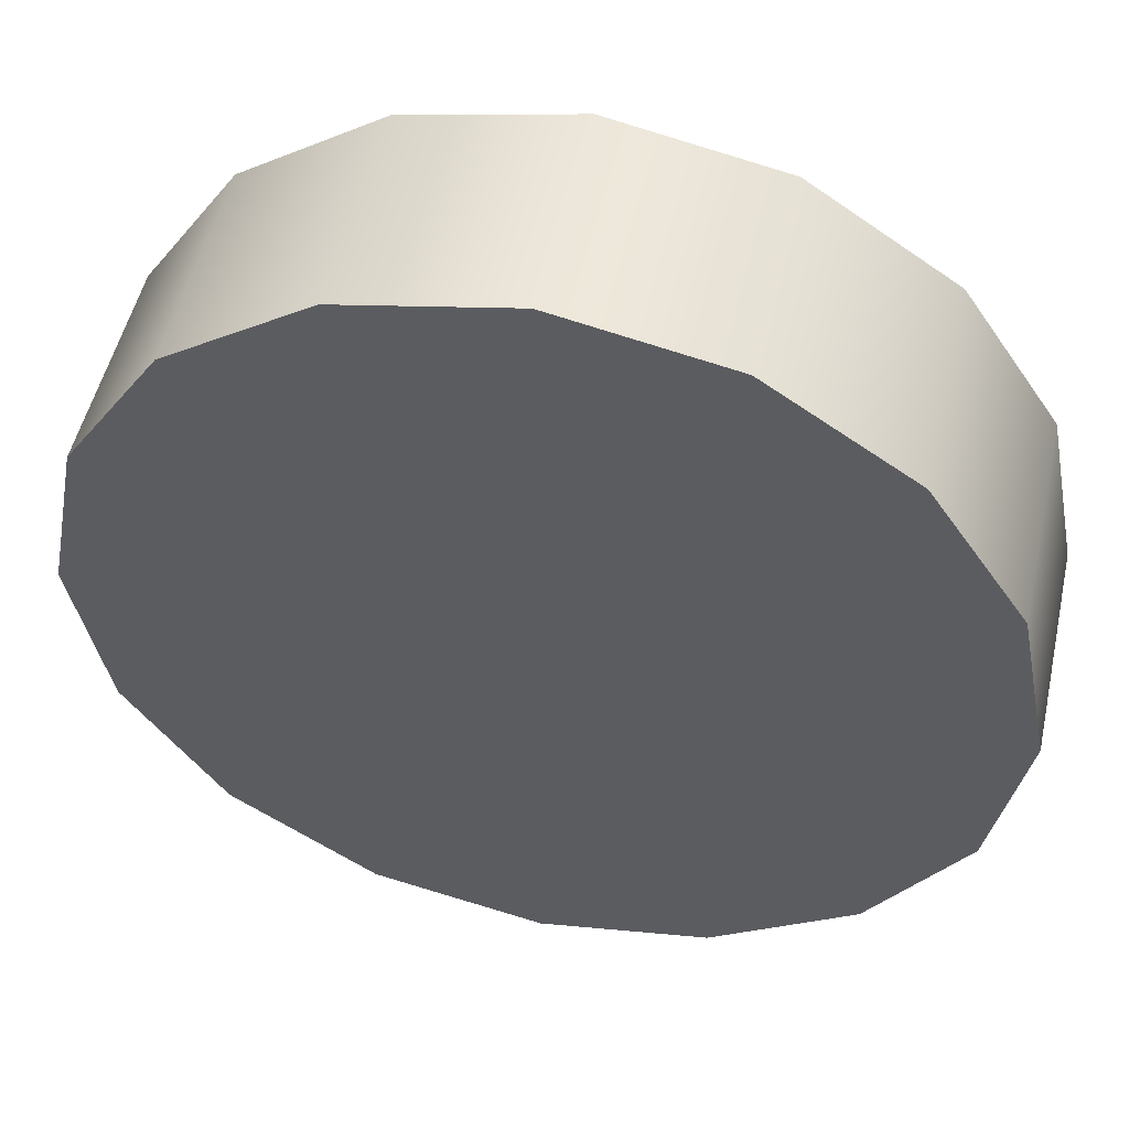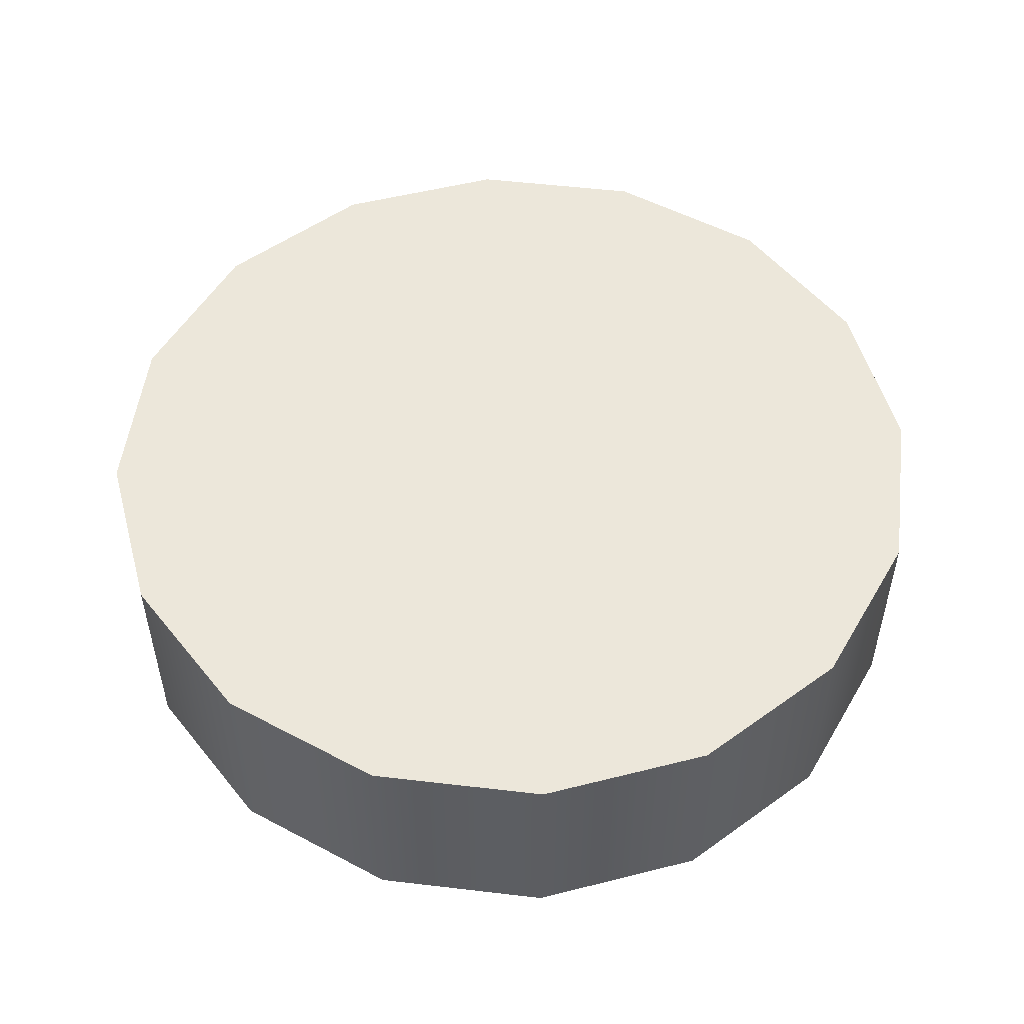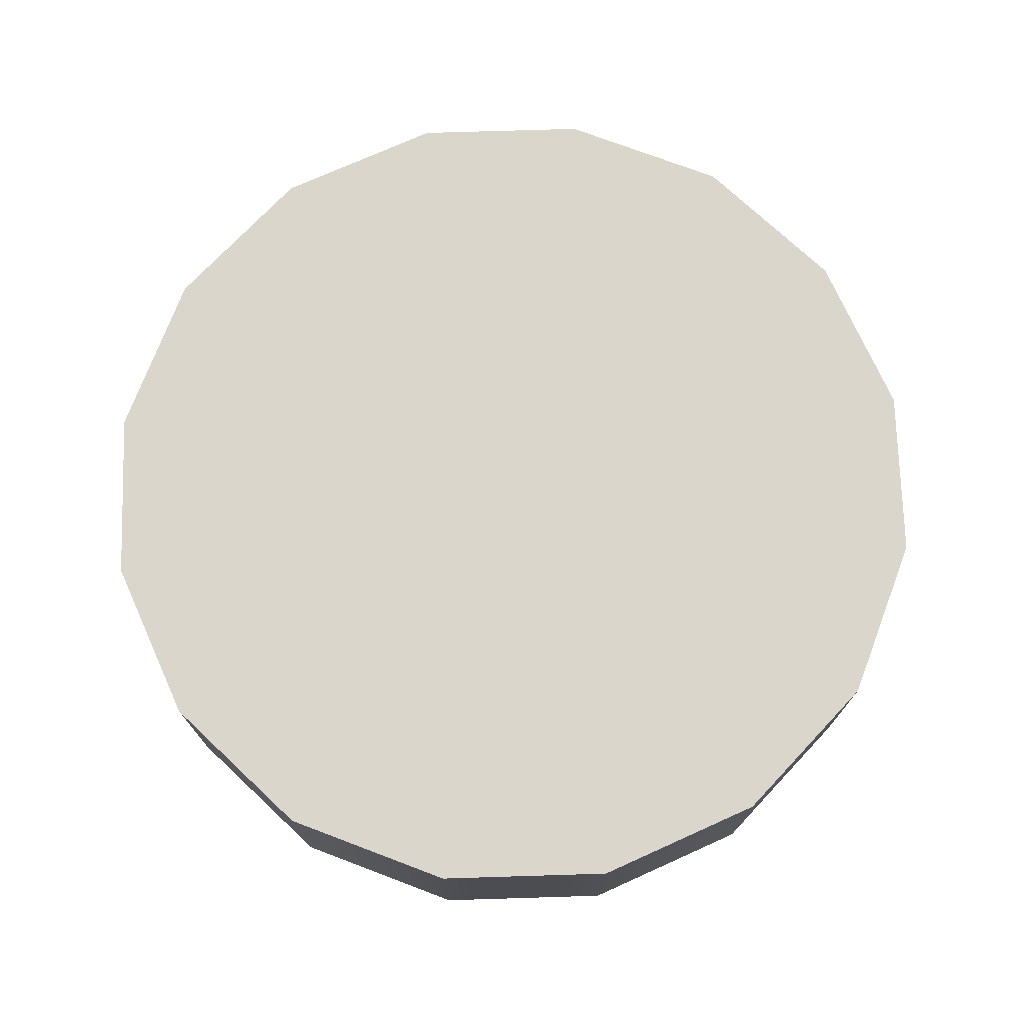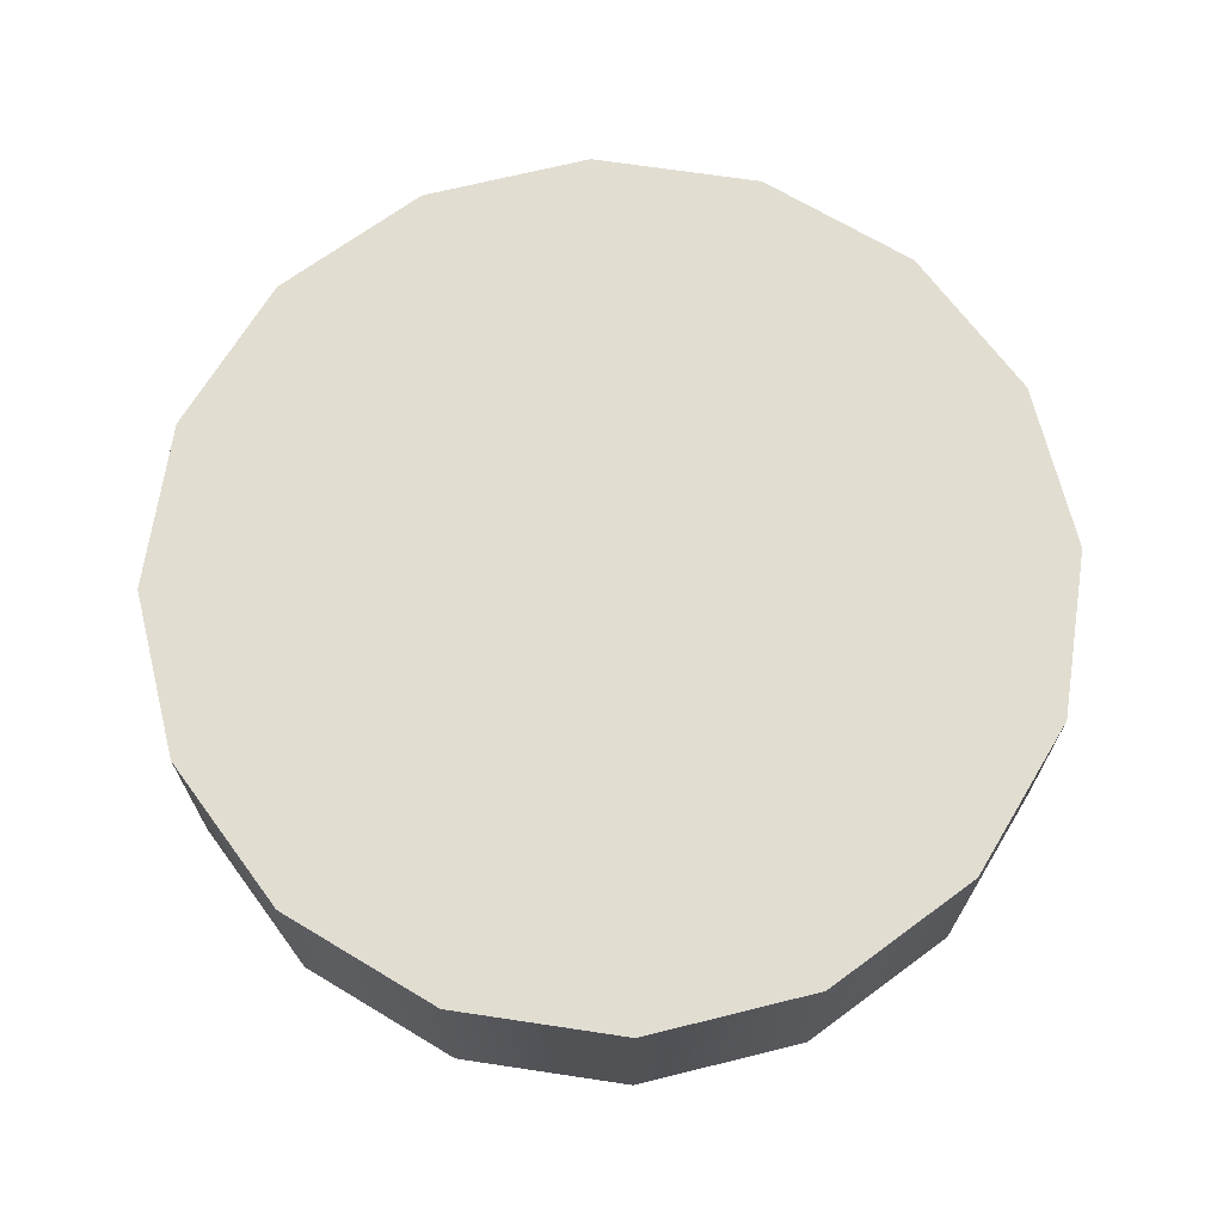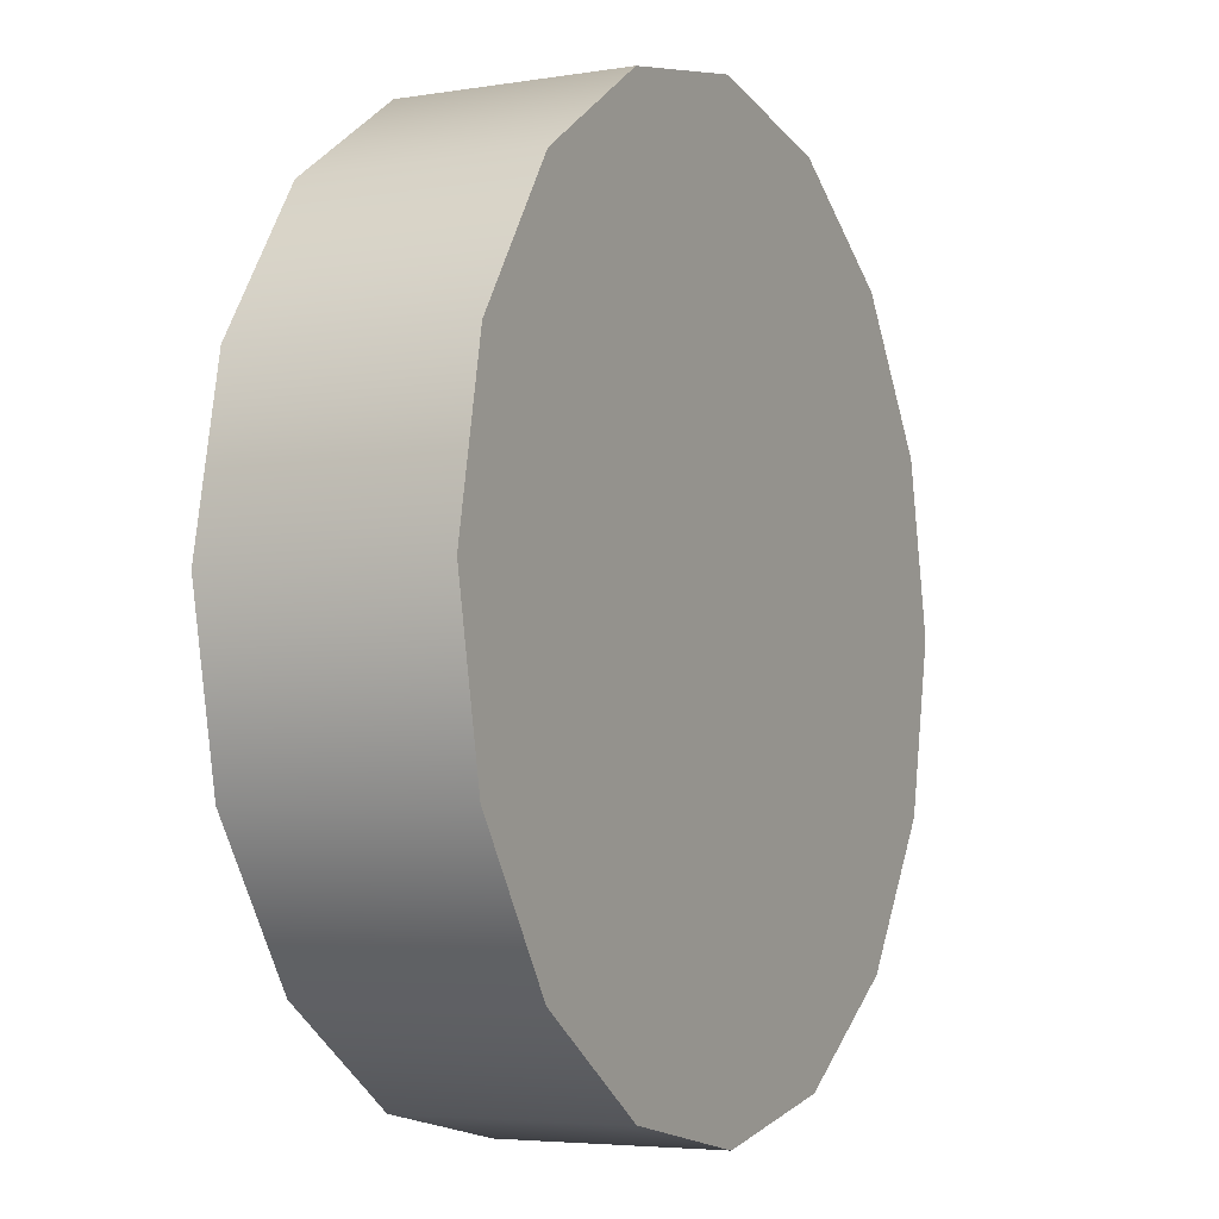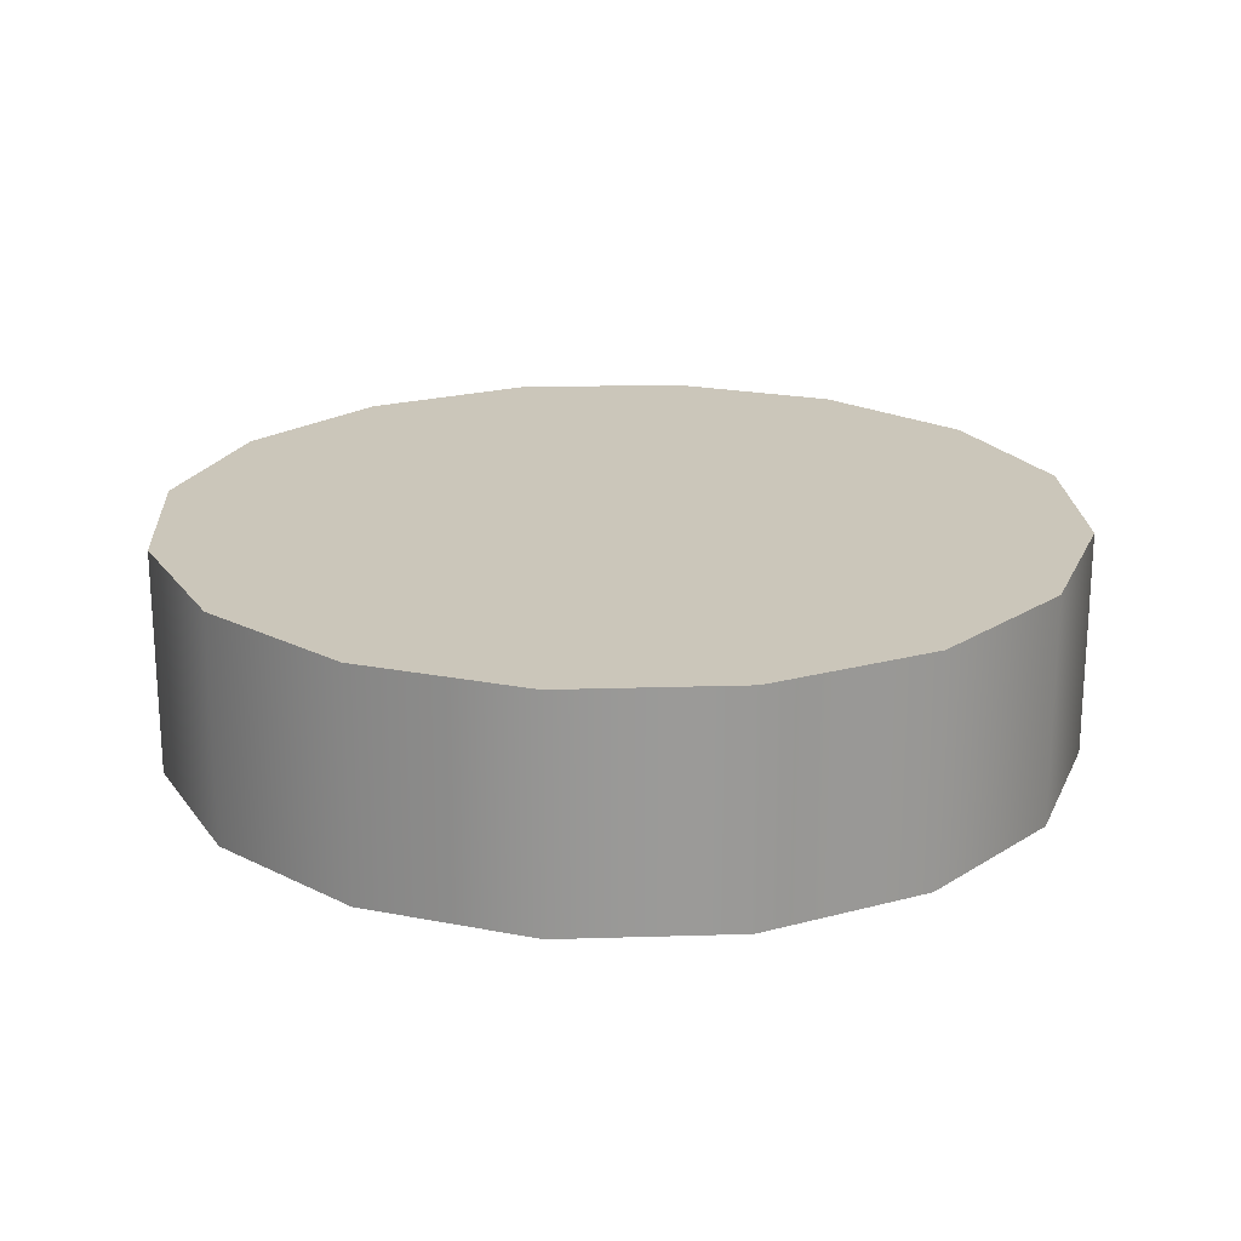
<metadata>
{"format":"obj","ext":"obj","renderer":"f3d","projection":"perspective","resolution":1024,"background":"white","views":[{"elev":51.3,"azim":12.6,"up":"+Y"},{"elev":52.3,"azim":18.5,"up":"+Z"},{"elev":73.7,"azim":77.0,"up":"+Z"},{"elev":68.8,"azim":-115.2,"up":"+Z"},{"elev":-4.8,"azim":-62.7,"up":"+Y"},{"elev":21.1,"azim":-104.4,"up":"+Z"}]}
</metadata>
<code>
o mine_cart_wheel_Cylinder
v 0 1 -0.25
v 0 1 0.25
v 0.3827 0.9239 -0.25
v 0.3827 0.9239 0.25
v 0.7071 0.7071 -0.25
v 0.7071 0.7071 0.25
v 0.9239 0.3827 -0.25
v 0.9239 0.3827 0.25
v 1 0 -0.25
v 1 -0 0.25
v 0.9239 -0.3827 -0.25
v 0.9239 -0.3827 0.25
v 0.7071 -0.7071 -0.25
v 0.7071 -0.7071 0.25
v 0.3827 -0.9239 -0.25
v 0.3827 -0.9239 0.25
v 0 -1 -0.25
v 0 -1 0.25
v -0.3827 -0.9239 -0.25
v -0.3827 -0.9239 0.25
v -0.7071 -0.7071 -0.25
v -0.7071 -0.7071 0.25
v -0.9239 -0.3827 -0.25
v -0.9239 -0.3827 0.25
v -1 0 -0.25
v -1 -0 0.25
v -0.9239 0.3827 -0.25
v -0.9239 0.3827 0.25
v -0.7071 0.7071 -0.25
v -0.7071 0.7071 0.25
v -0.3827 0.9239 -0.25
v -0.3827 0.9239 0.25
f 4 2 6
f 1 3 31
f 12 16 14
f 12 18 16
f 24 28 26
f 24 30 28
f 32 30 24
f 32 24 22
f 32 22 20
f 2 32 20
f 6 2 20
f 6 20 18
f 8 6 18
f 10 8 18
f 12 10 18
f 27 23 25
f 27 21 23
f 29 21 27
f 29 19 21
f 29 17 19
f 29 15 17
f 29 13 15
f 31 13 29
f 31 3 13
f 3 5 13
f 5 7 13
f 7 9 11
f 13 7 11
f 1 2 3
f 3 4 5
f 5 6 7
f 7 8 9
f 9 10 11
f 11 12 13
f 13 14 15
f 15 16 17
f 17 18 19
f 19 20 21
f 21 22 23
f 23 24 25
f 25 26 27
f 27 28 29
f 31 32 1
f 29 30 31
f 2 4 3
f 4 6 5
f 6 8 7
f 8 10 9
f 10 12 11
f 12 14 13
f 14 16 15
f 16 18 17
f 18 20 19
f 20 22 21
f 22 24 23
f 24 26 25
f 26 28 27
f 28 30 29
f 32 2 1
f 30 32 31

</code>
